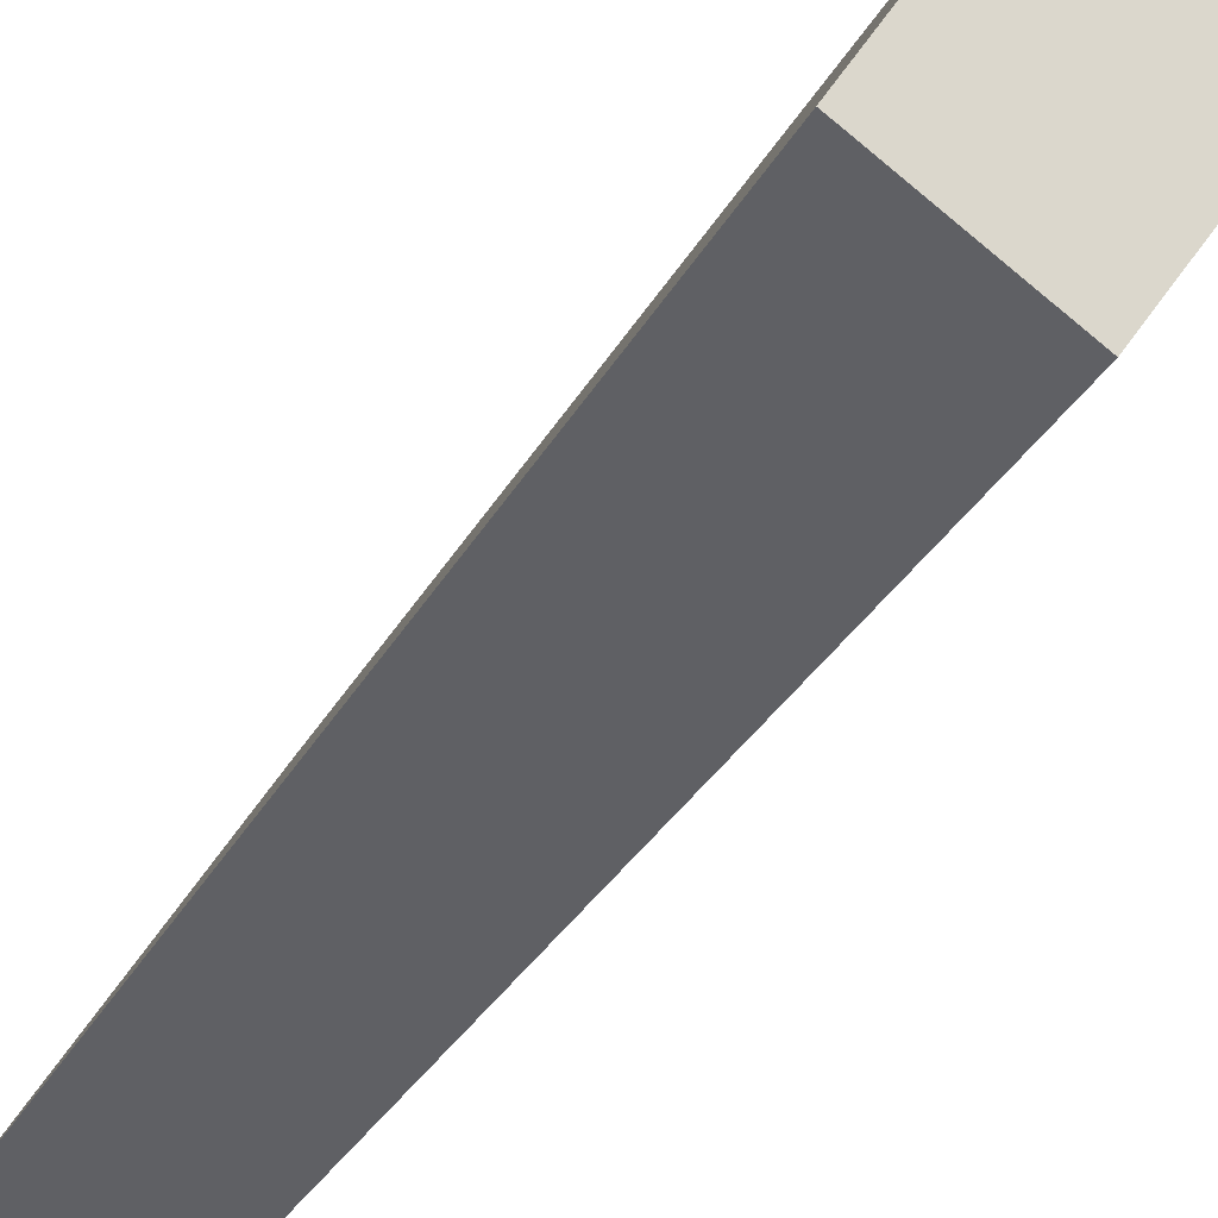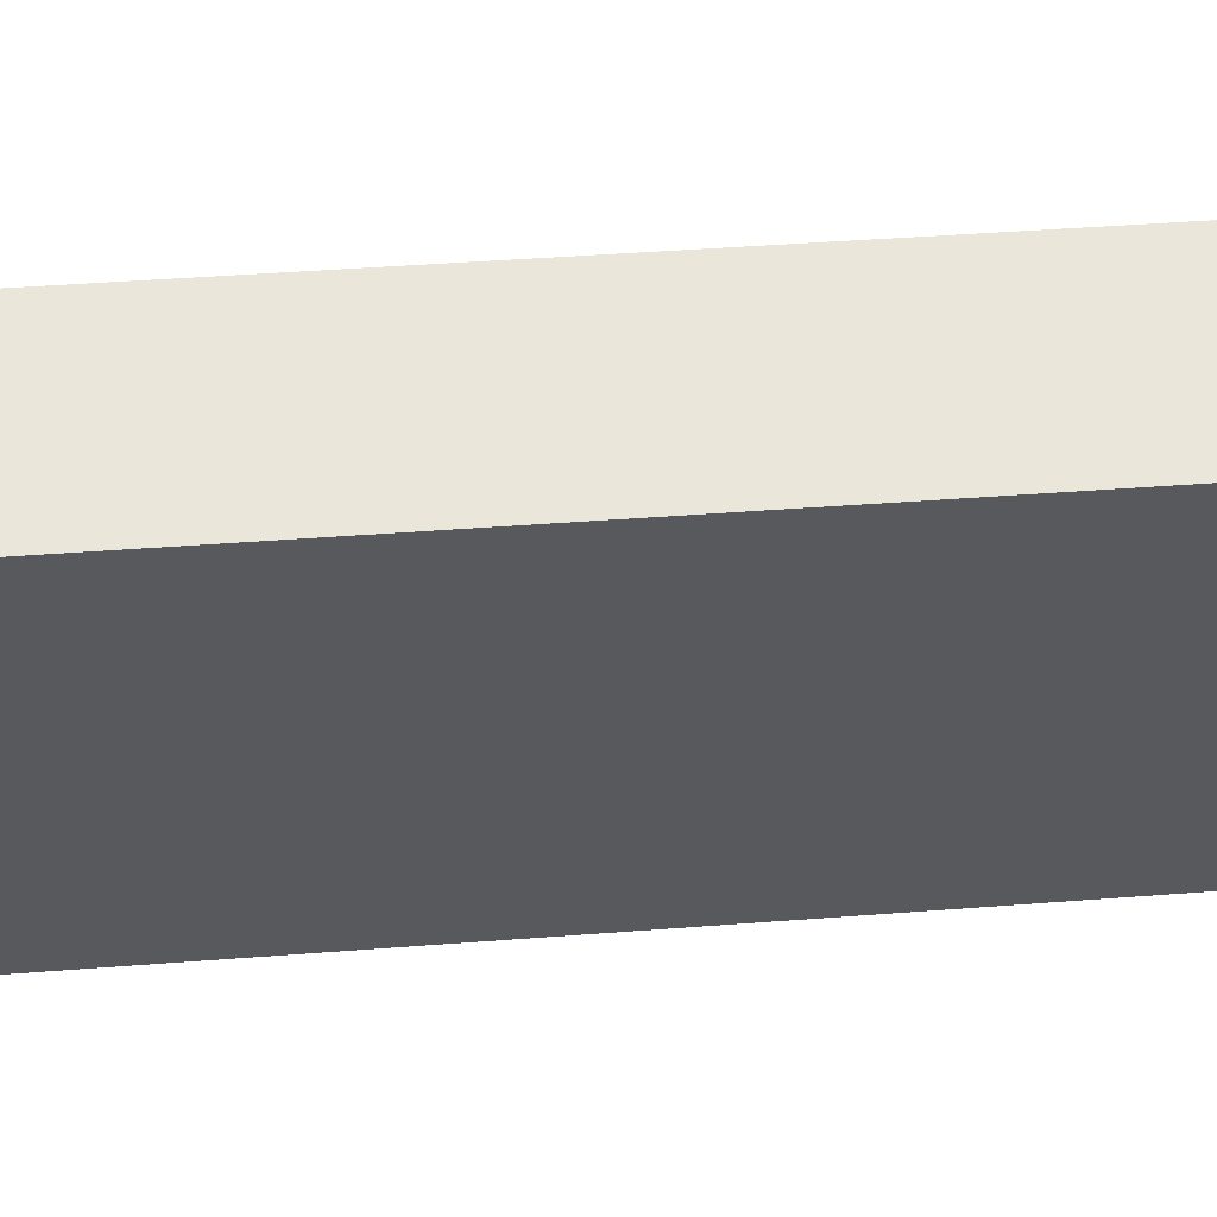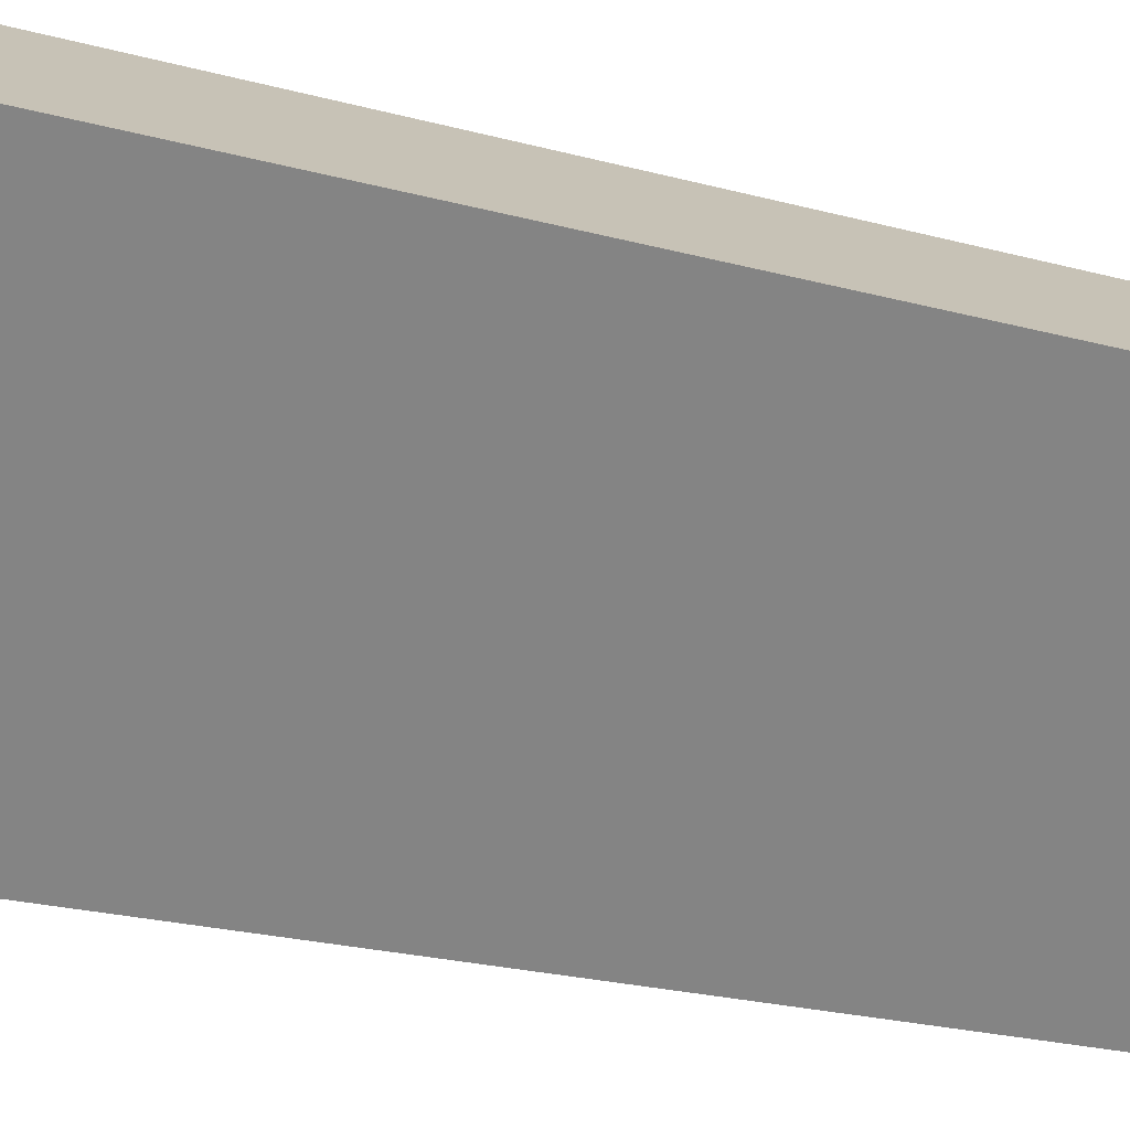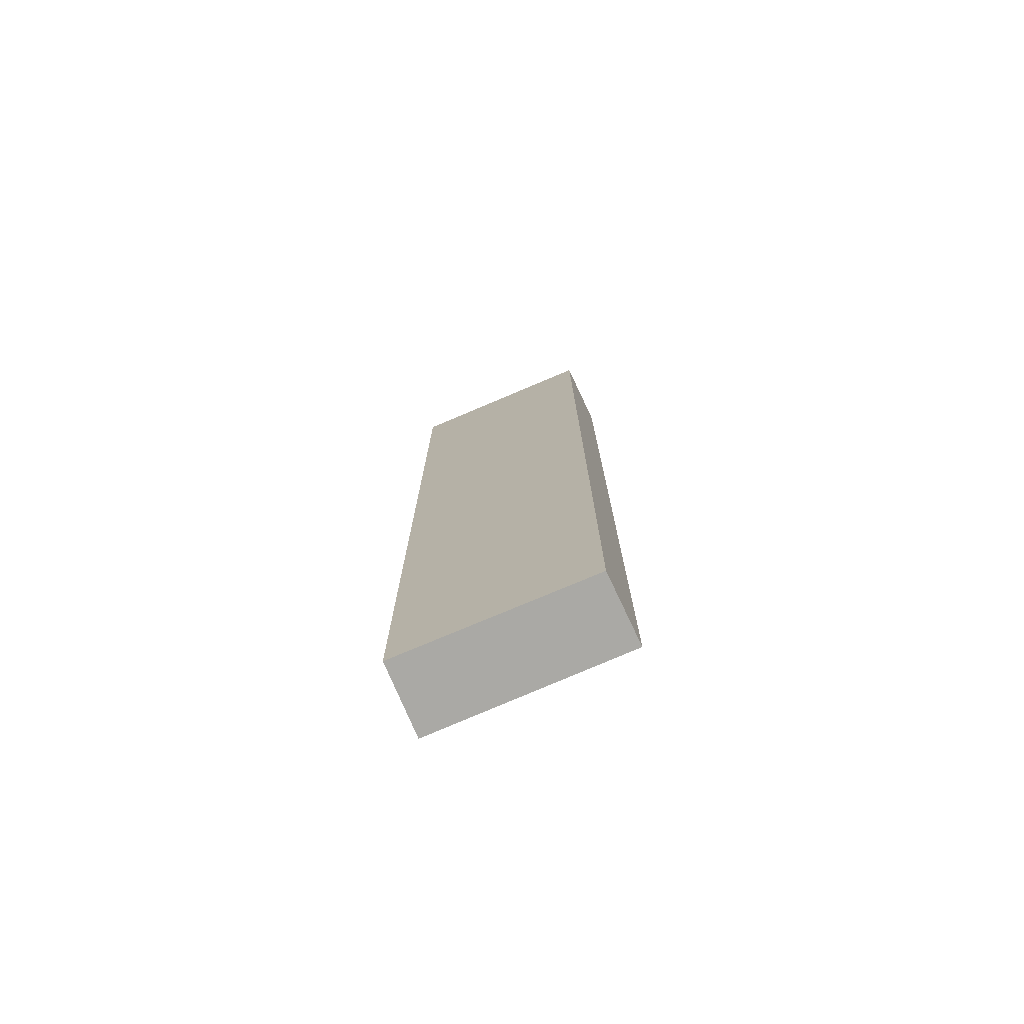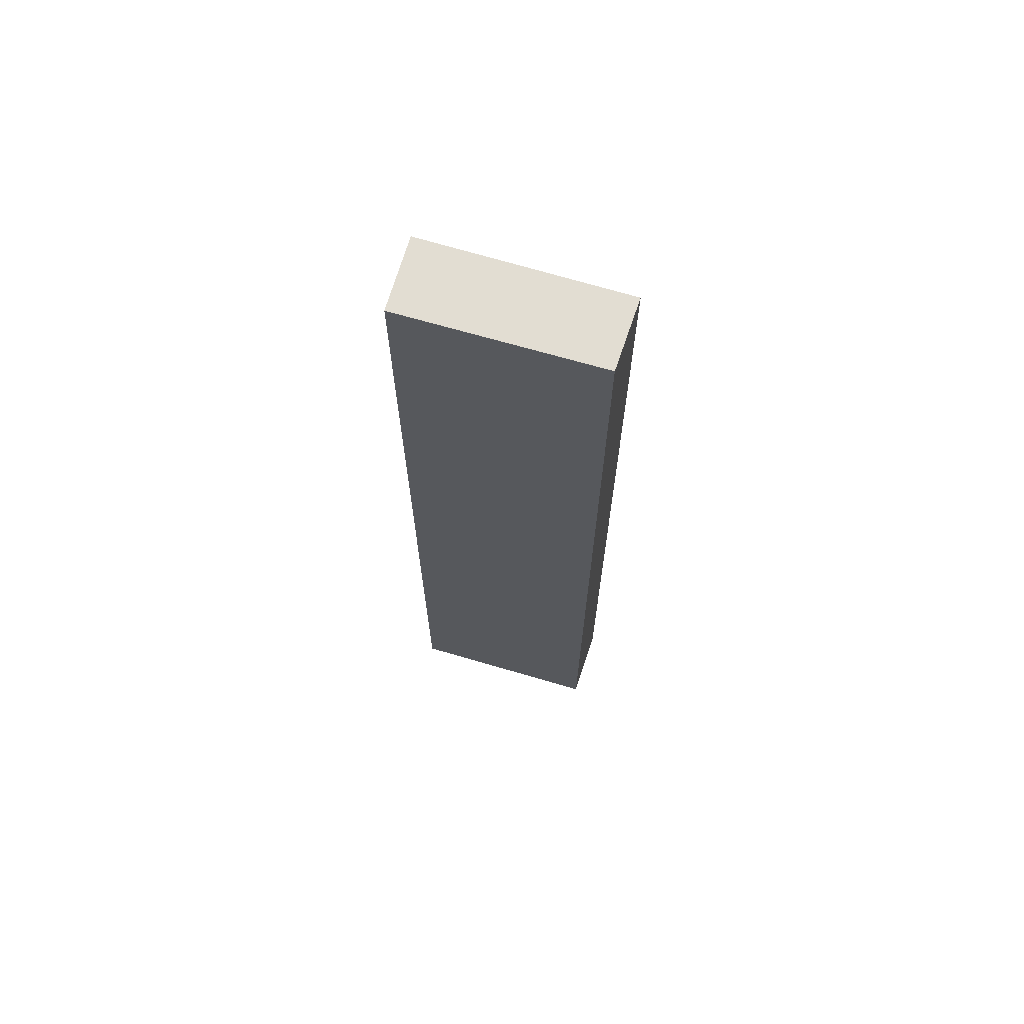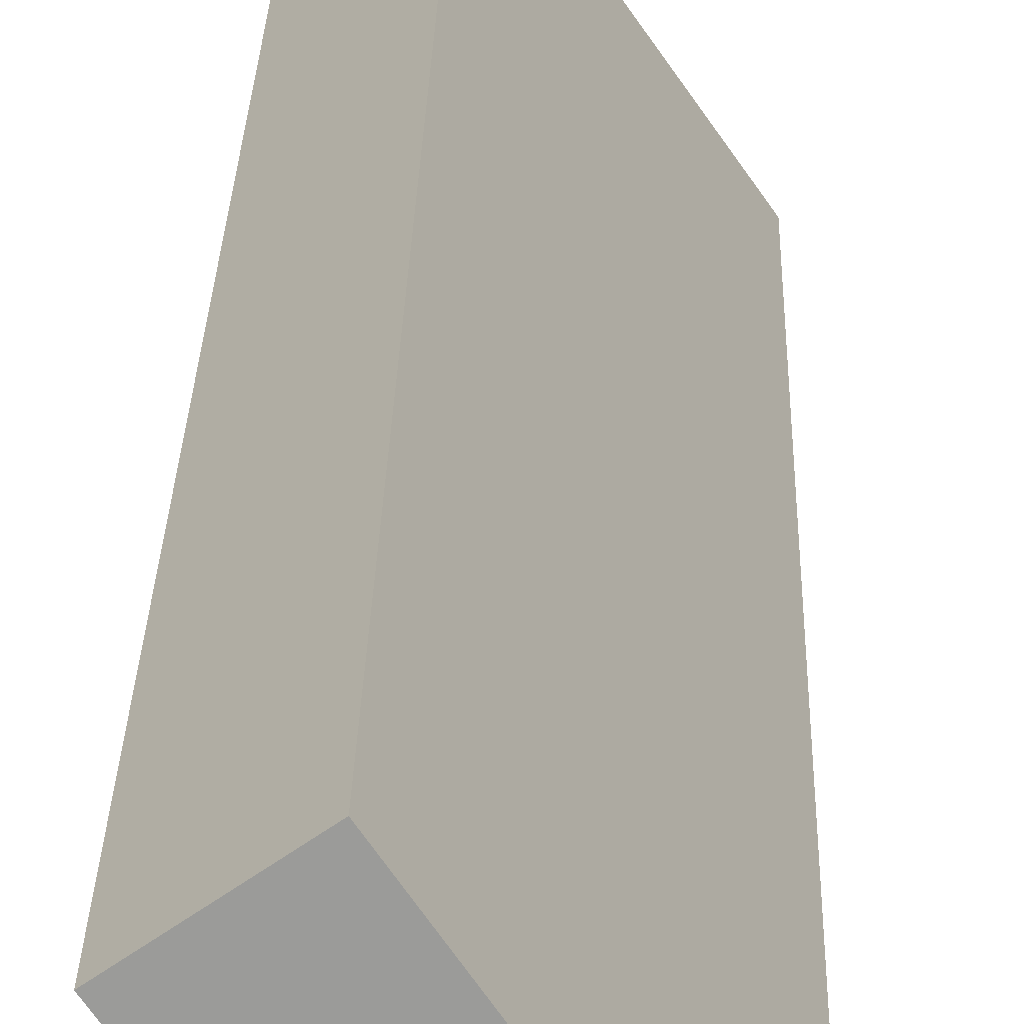
<metadata>
{"format":"obj","ext":"obj","renderer":"f3d","projection":"perspective","resolution":1024,"background":"white","views":[{"elev":-18.2,"azim":164.9,"up":"+Z"},{"elev":23.6,"azim":-98.9,"up":"+Z"},{"elev":-12.9,"azim":-129.1,"up":"+Z"},{"elev":-75.4,"azim":78.0,"up":"+Y"},{"elev":68.2,"azim":71.4,"up":"+Y"},{"elev":20.3,"azim":1.1,"up":"+Z"}]}
</metadata>
<code>
v  1.154 17.83 0.799
v  2.226 17.83 -3.112
v  0 17.83 1.092e-15
v  3.315 17.83 -2.285
v  2.226 1.906e-16 -3.112
v  0 0 0
v  1.154 -4.892e-17 0.799
v  3.315 1.399e-16 -2.285
g defaultobject
f 1 2 3
f 2 1 4
f 5 3 2
f 3 5 6
f 6 1 3
f 1 6 7
f 7 4 1
f 4 7 8
f 8 2 4
f 2 8 5
f 8 6 5
f 6 8 7

</code>
